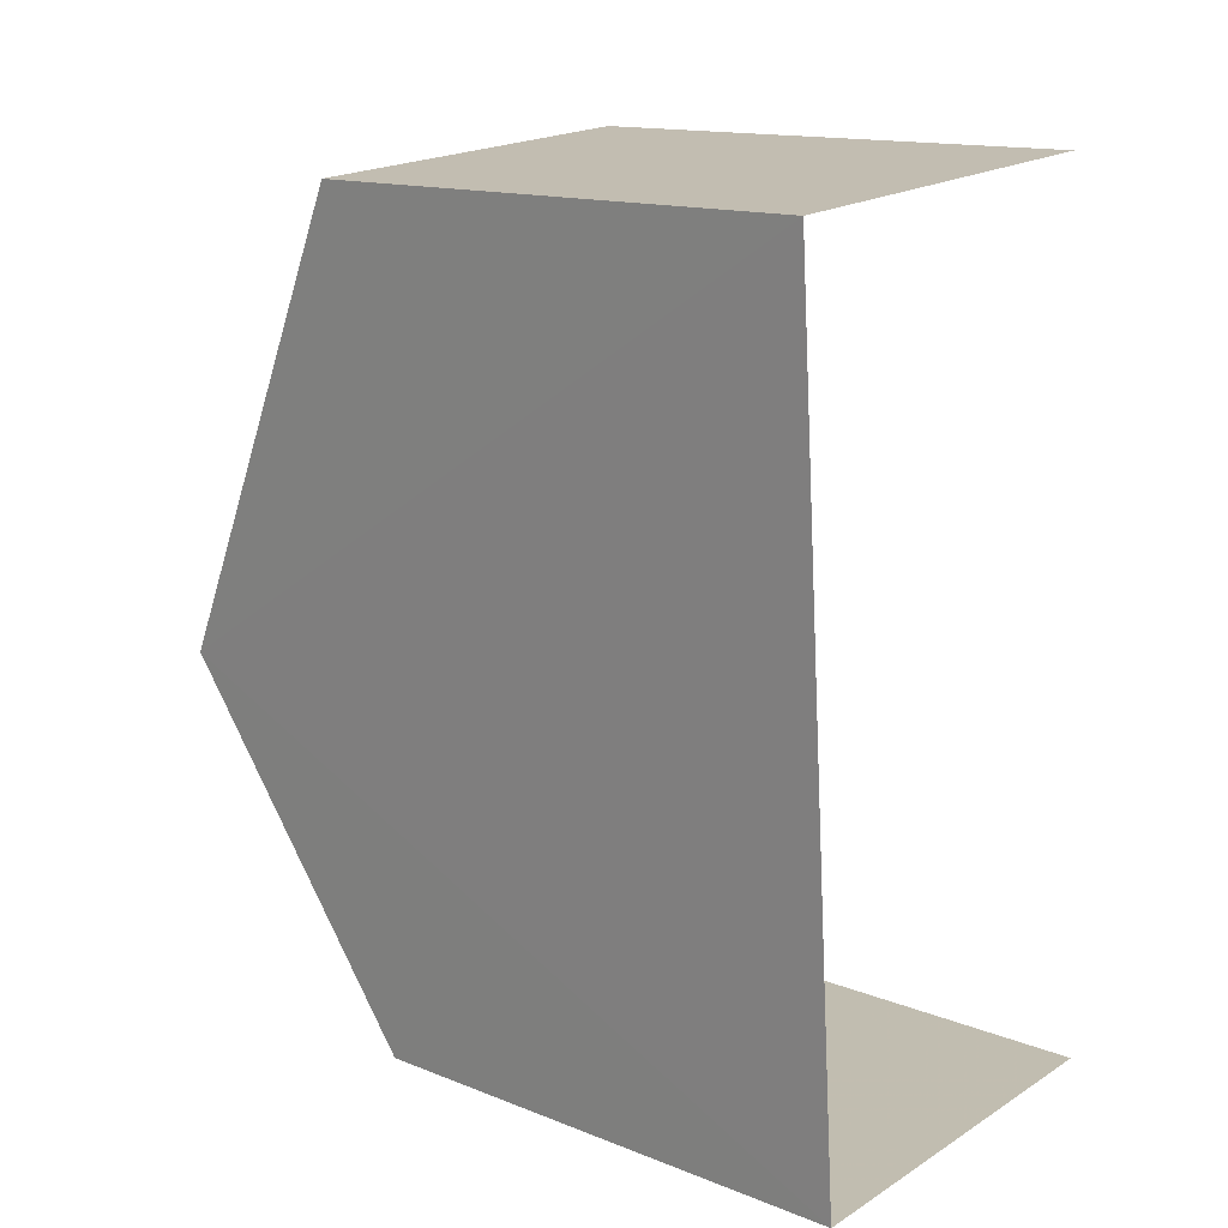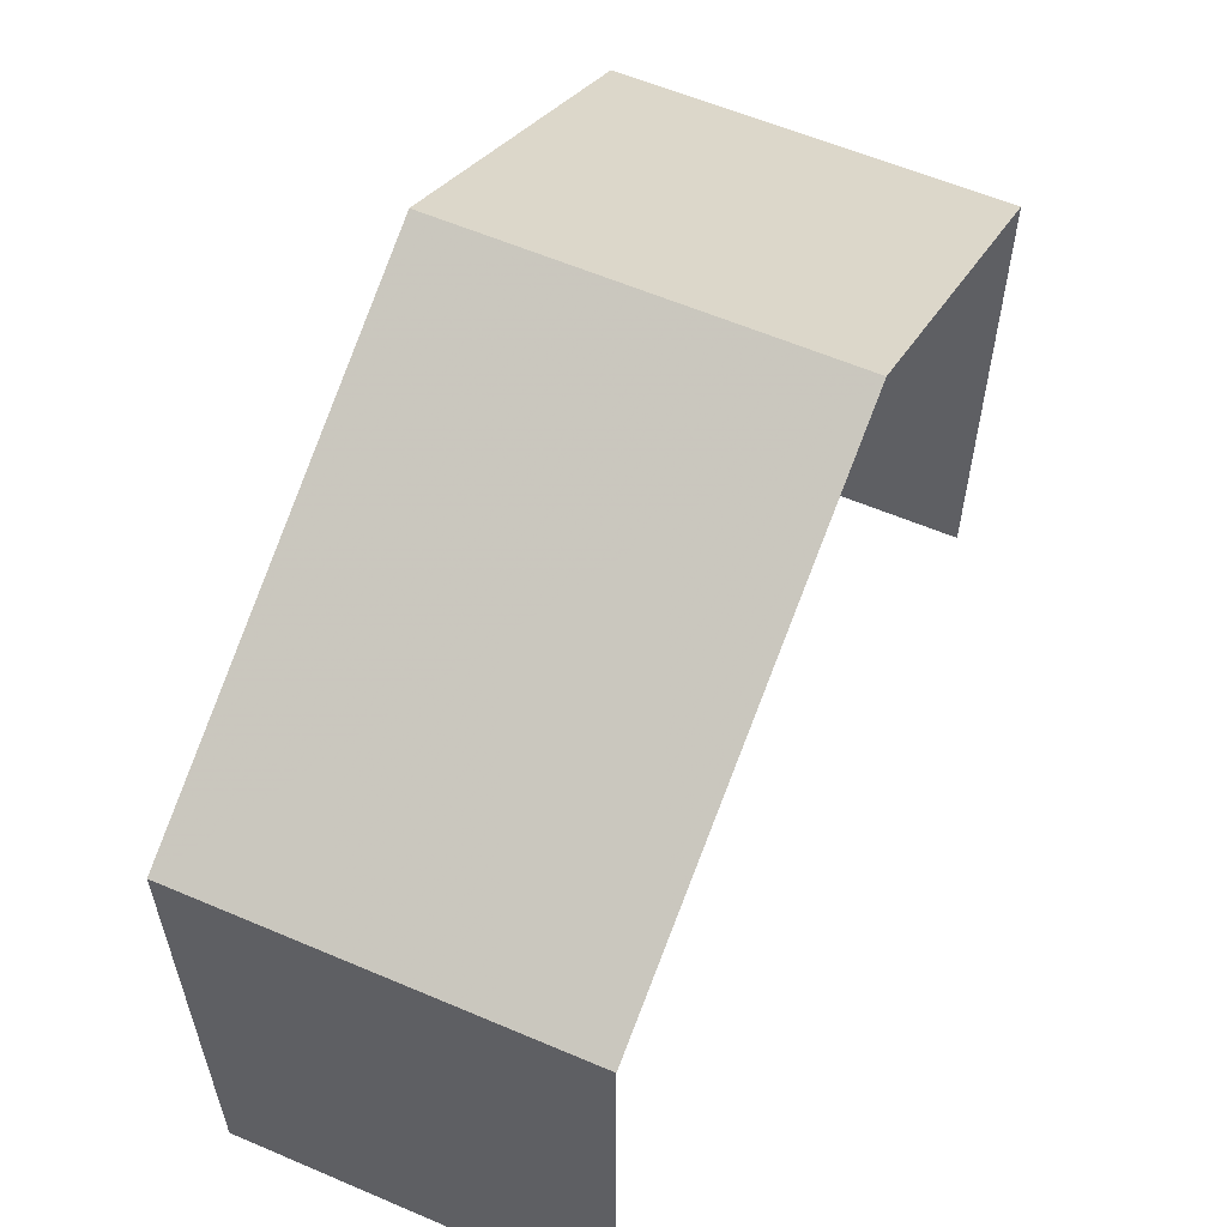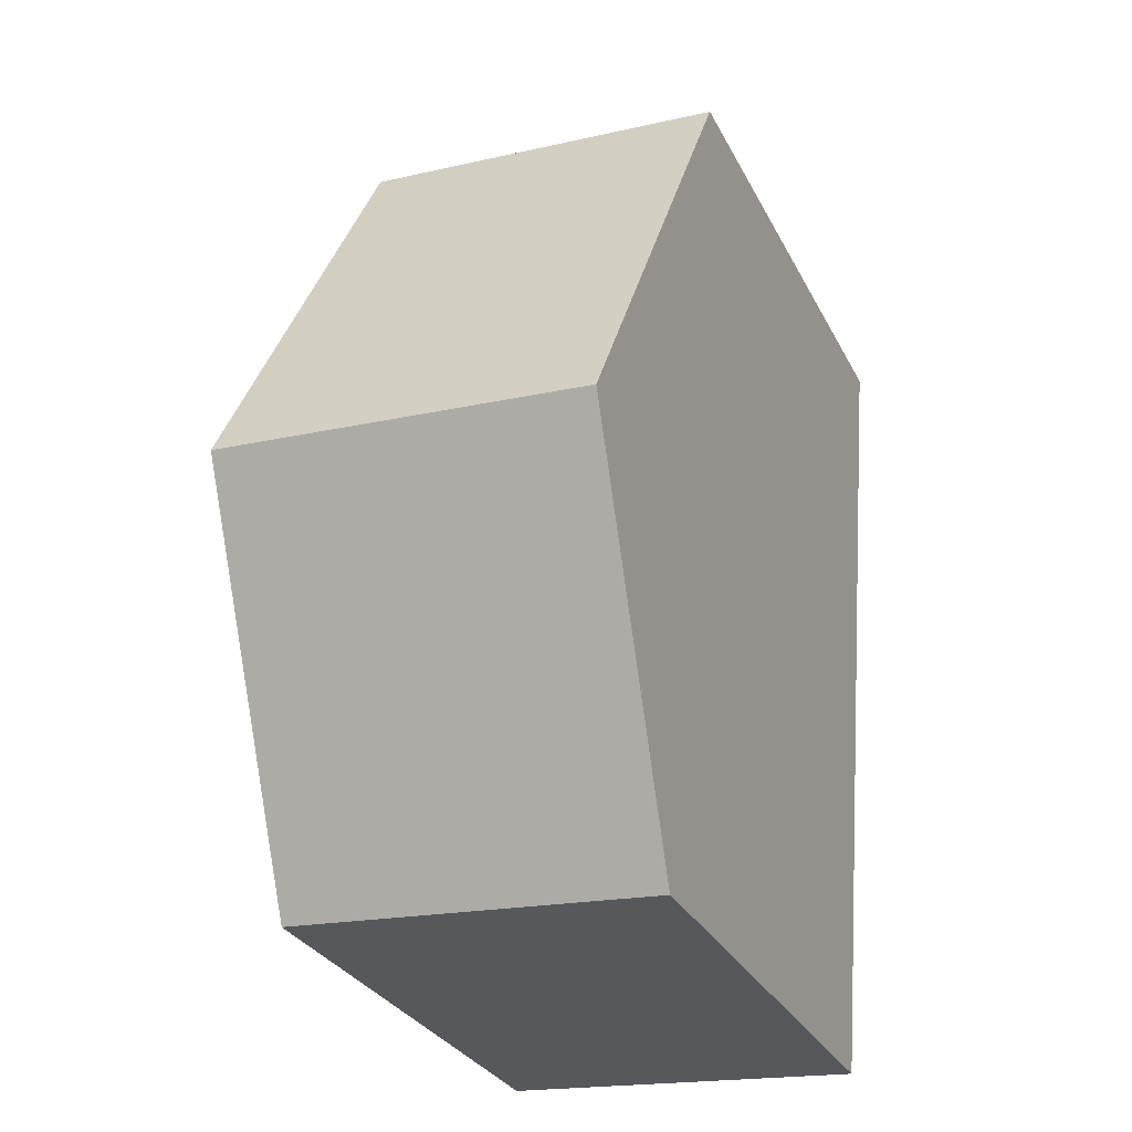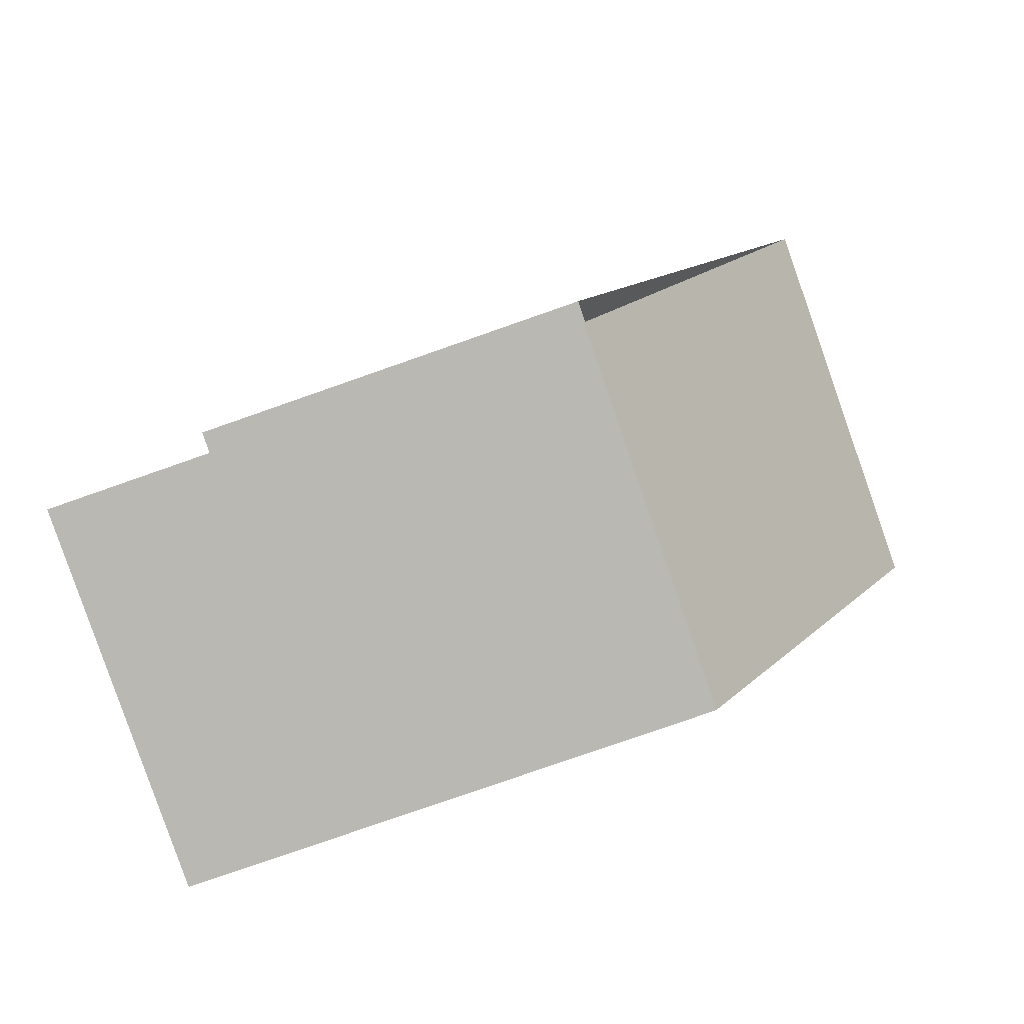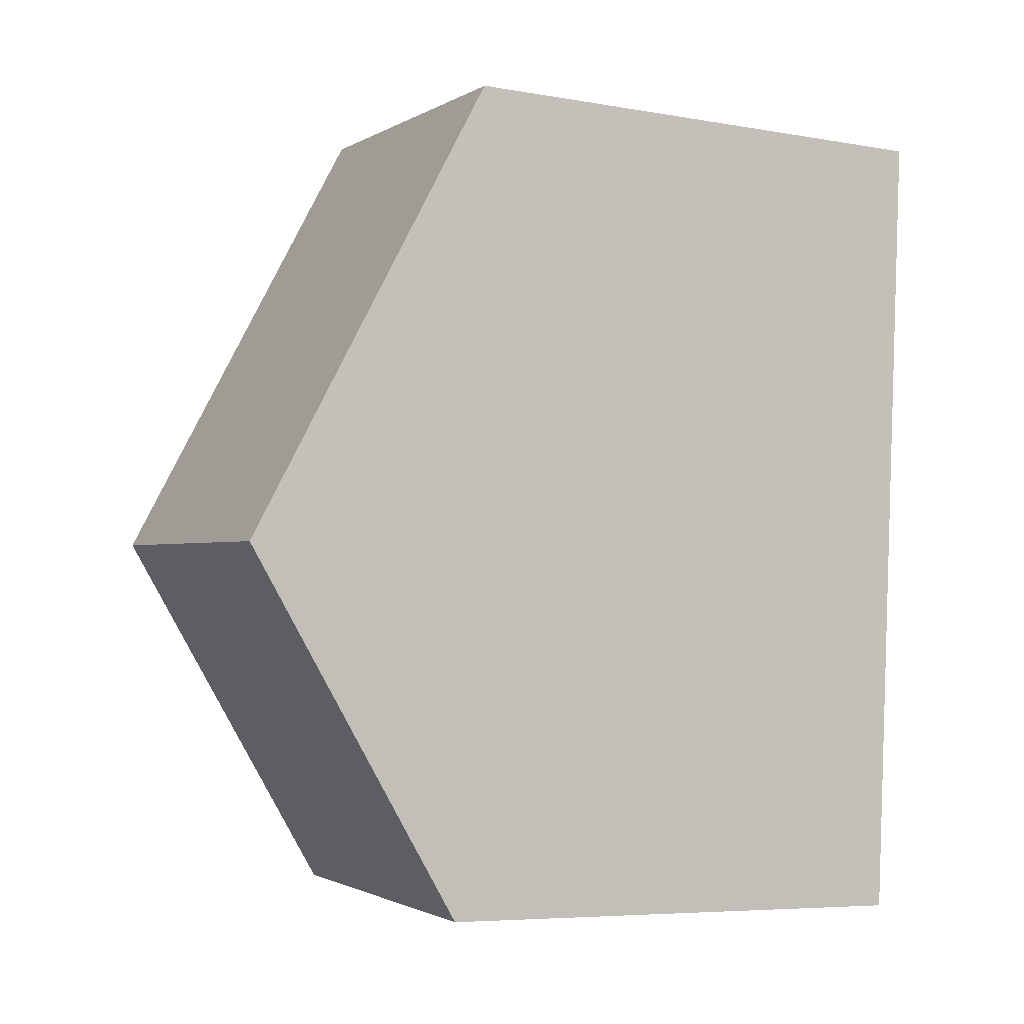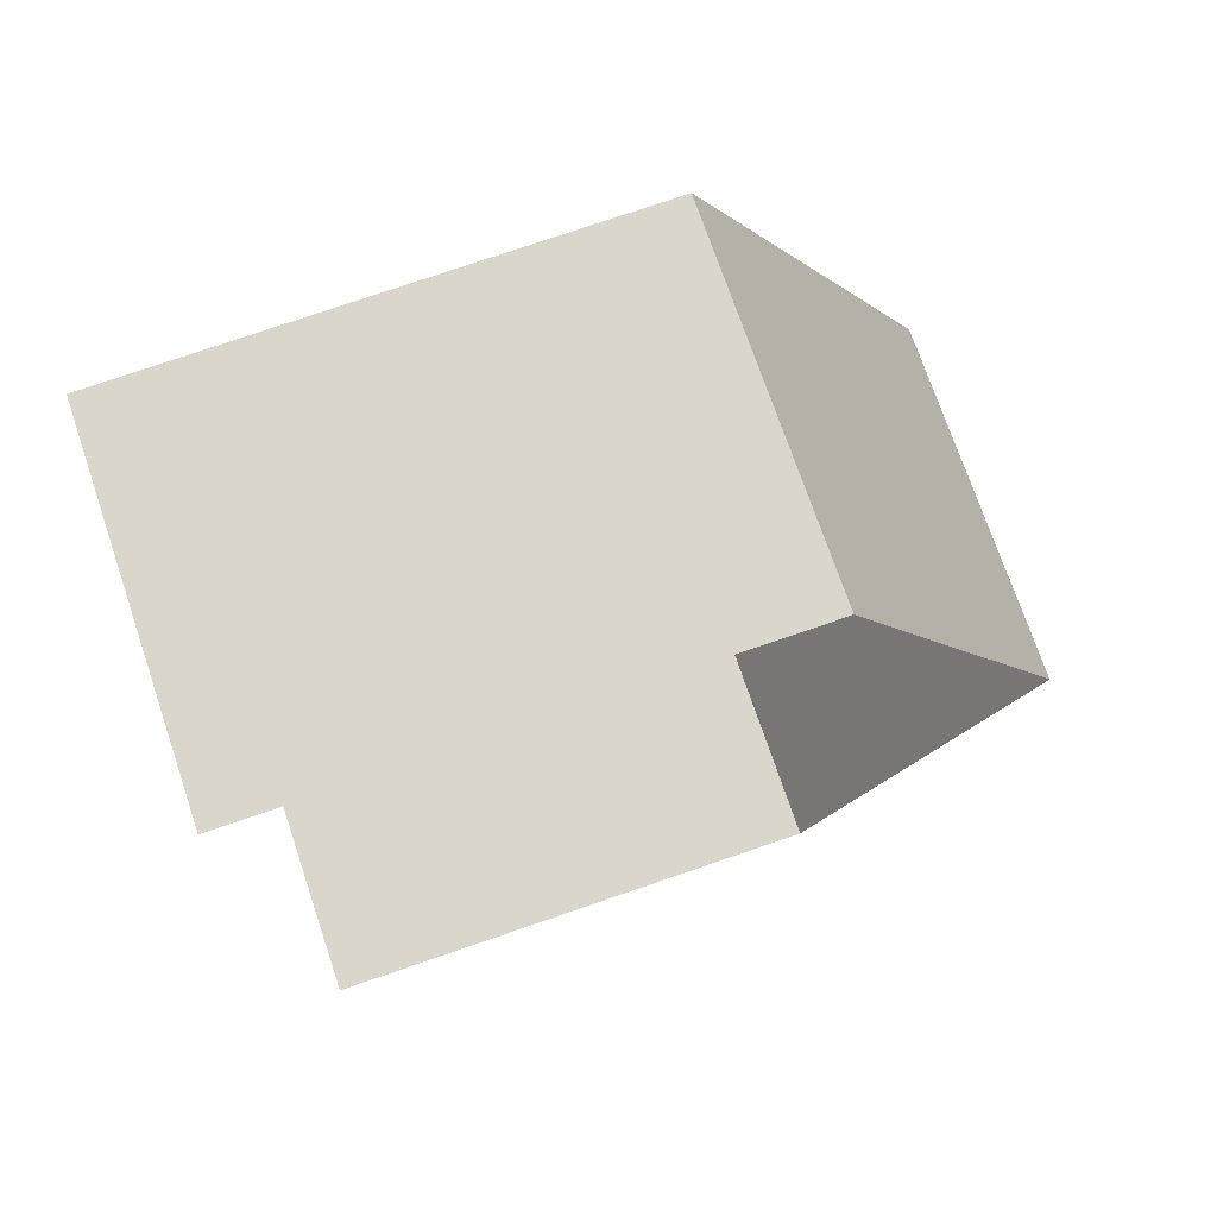
<metadata>
{"format":"obj","ext":"obj","renderer":"f3d","projection":"perspective","resolution":1024,"background":"white","views":[{"elev":14.1,"azim":131.4,"up":"+Y"},{"elev":59.3,"azim":-160.6,"up":"+Z"},{"elev":-30.0,"azim":22.8,"up":"+Y"},{"elev":-79.0,"azim":-70.6,"up":"+Y"},{"elev":-6.3,"azim":62.8,"up":"+Y"},{"elev":77.7,"azim":-108.8,"up":"+Y"}]}
</metadata>
<code>
v -3.734e+05 -1.038e+05 28.24
v -3.734e+05 -1.038e+05 28.24
v -3.734e+05 -1.038e+05 28.24
v -3.734e+05 -1.038e+05 28.24
v -3.734e+05 -1.038e+05 35
v -3.734e+05 -1.038e+05 35
v -3.734e+05 -1.038e+05 38.01
v -3.734e+05 -1.038e+05 38.01
v -3.734e+05 -1.038e+05 35
v -3.734e+05 -1.038e+05 35
f 1 2 3
f 1 4 2
f 6 3 7
f 3 2 7
f 2 10 7
f 5 6 7
f 8 5 7
f 7 9 8
f 7 10 9
f 5 1 3
f 6 5 3
f 9 4 8
f 4 1 8
f 1 5 8
f 10 2 4
f 9 10 4

</code>
